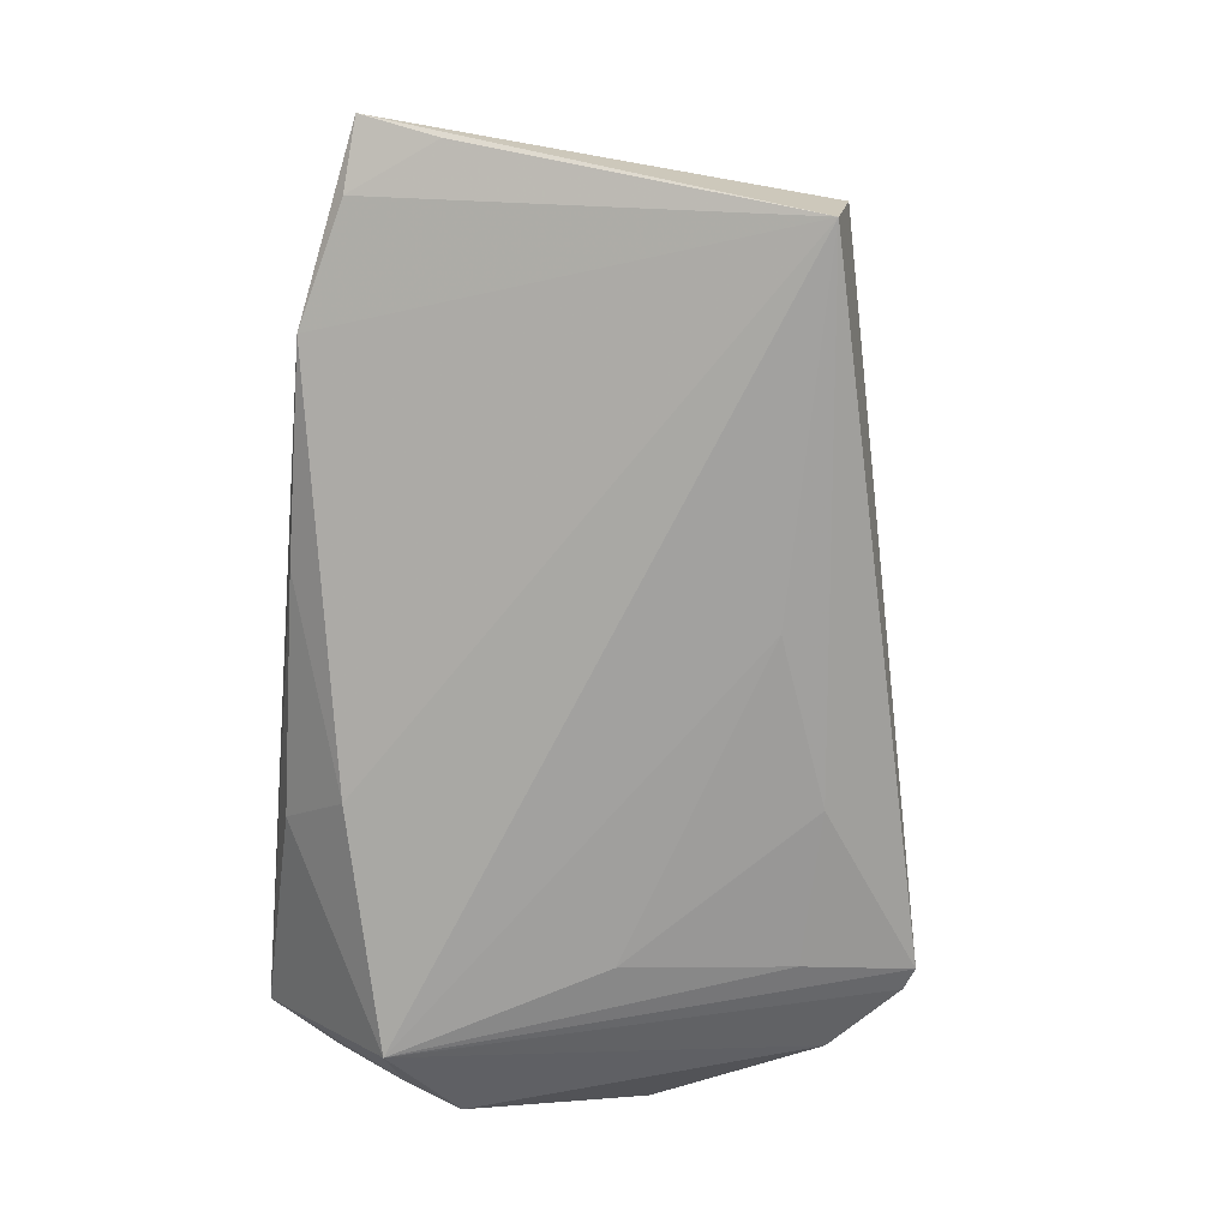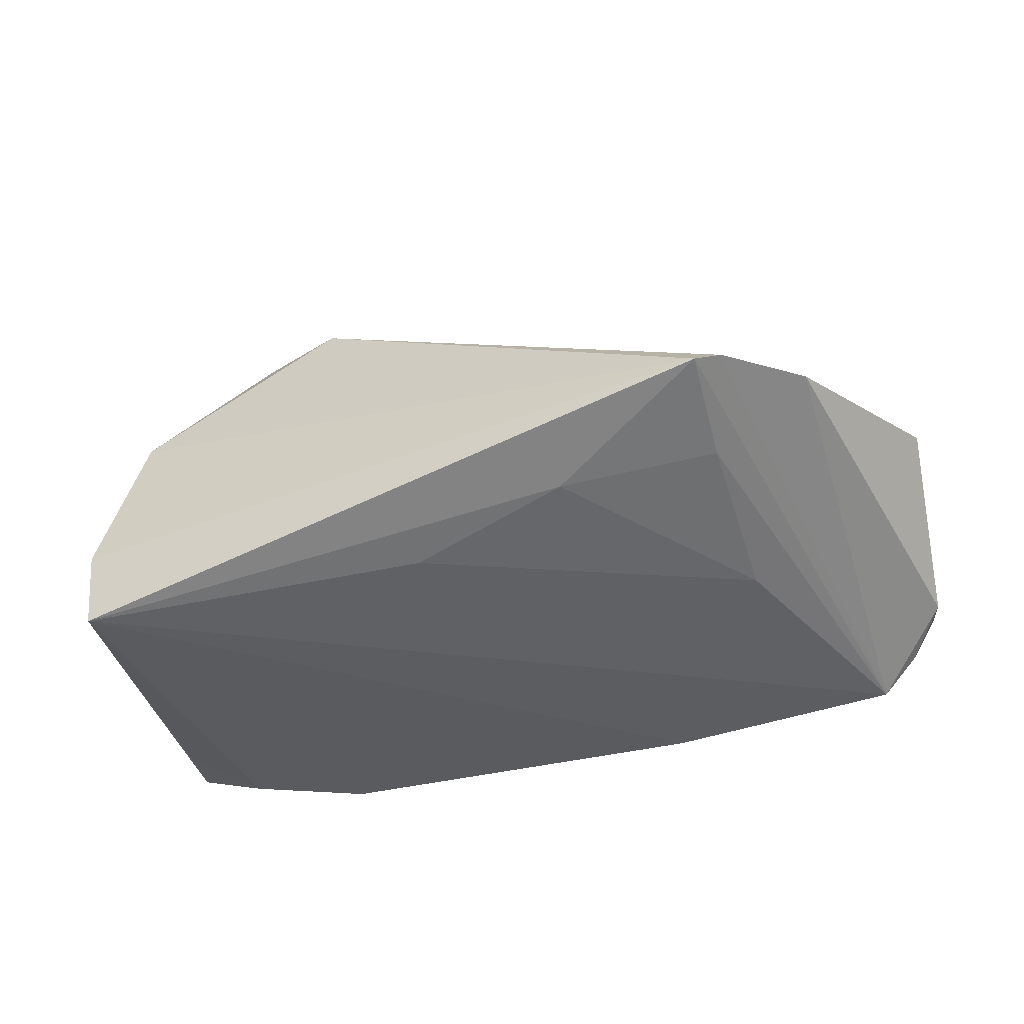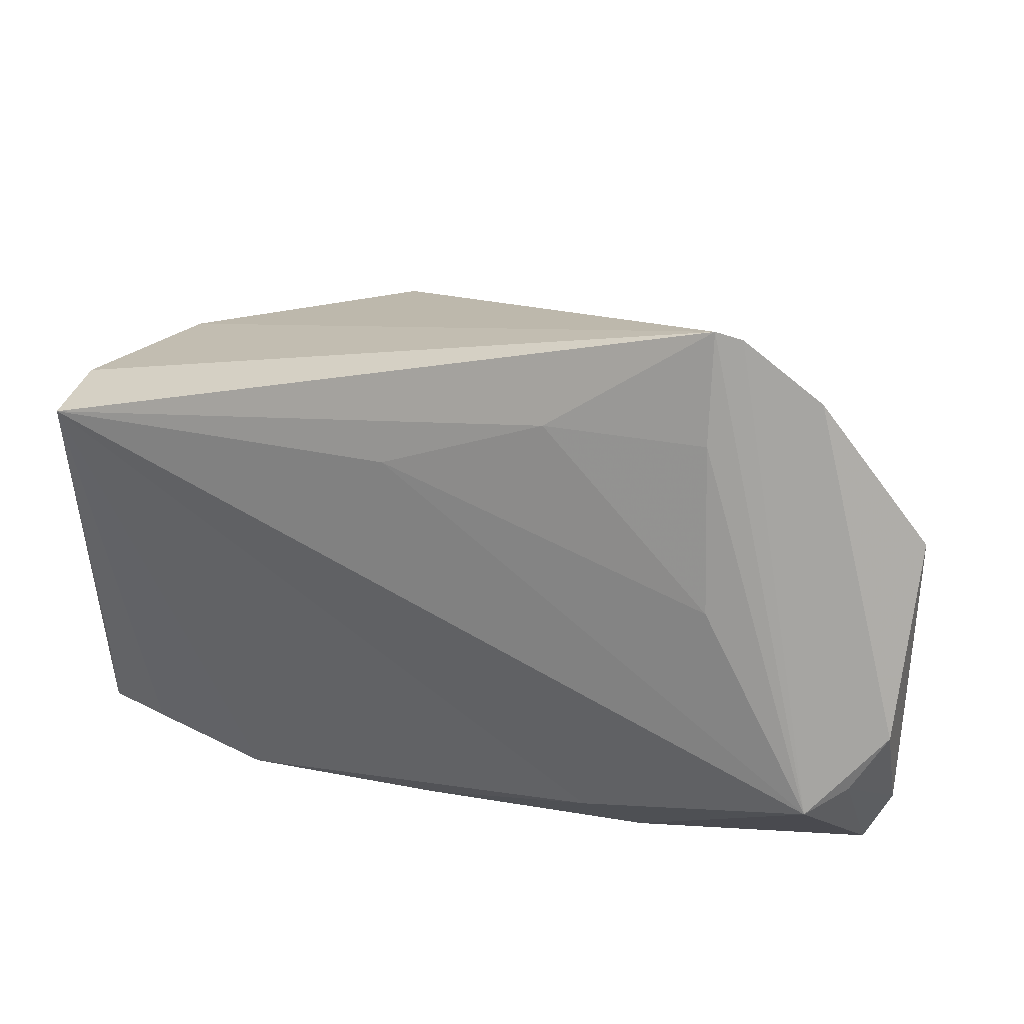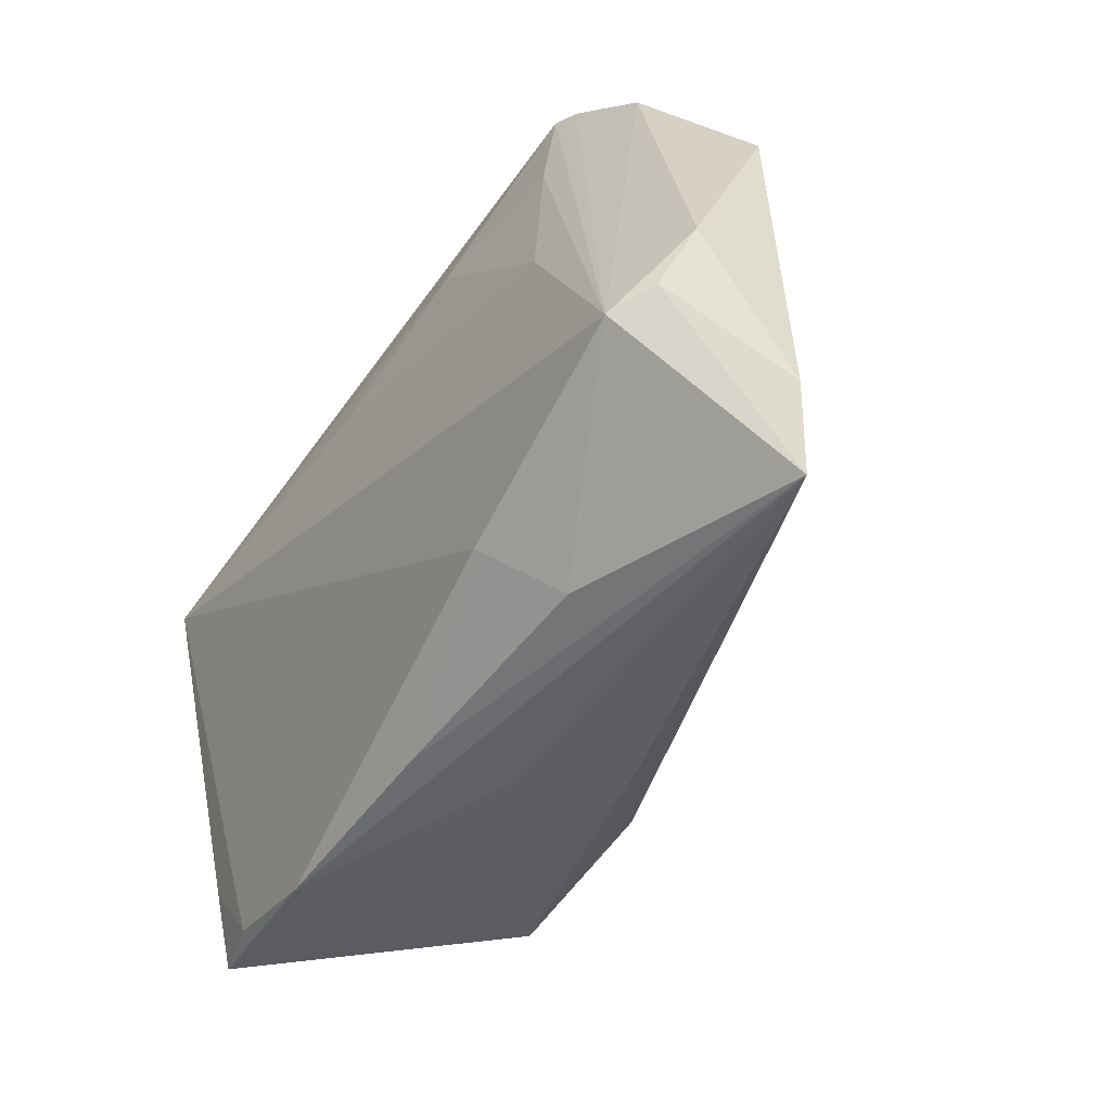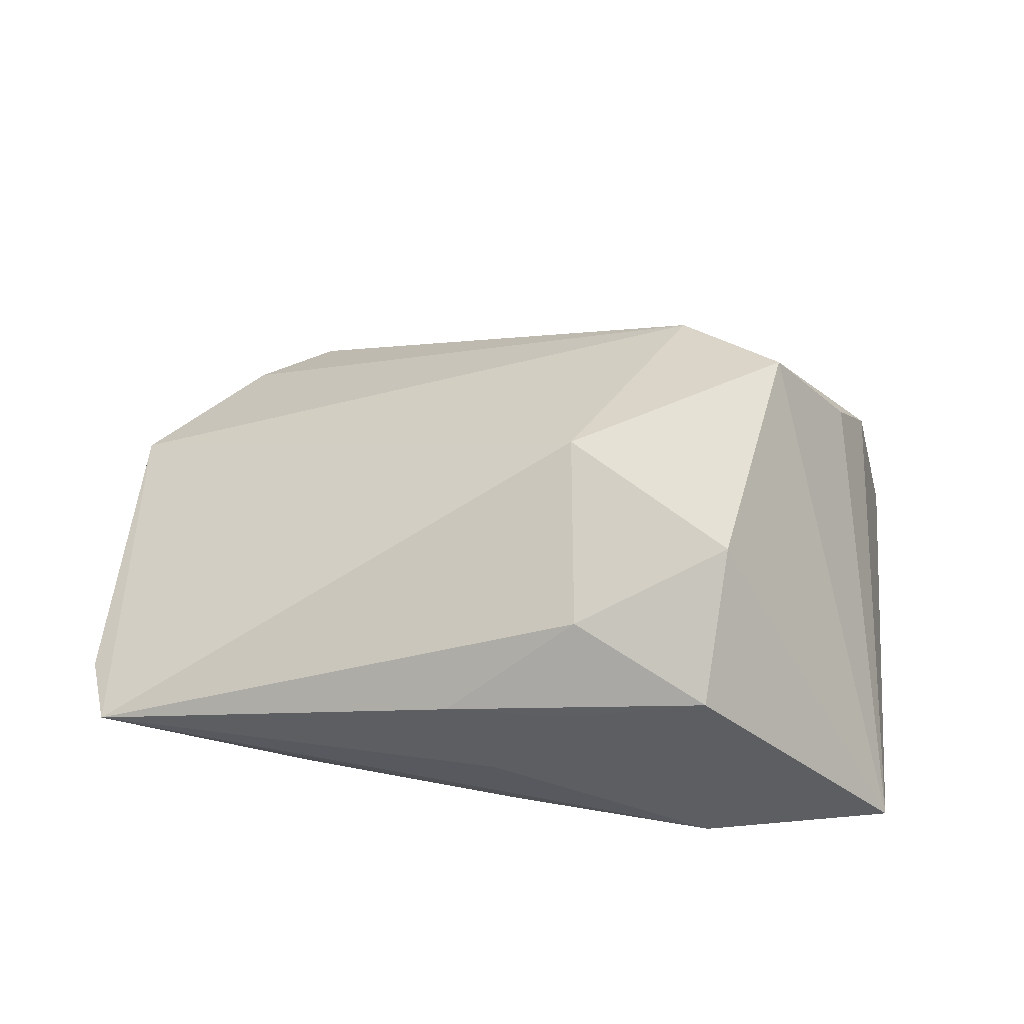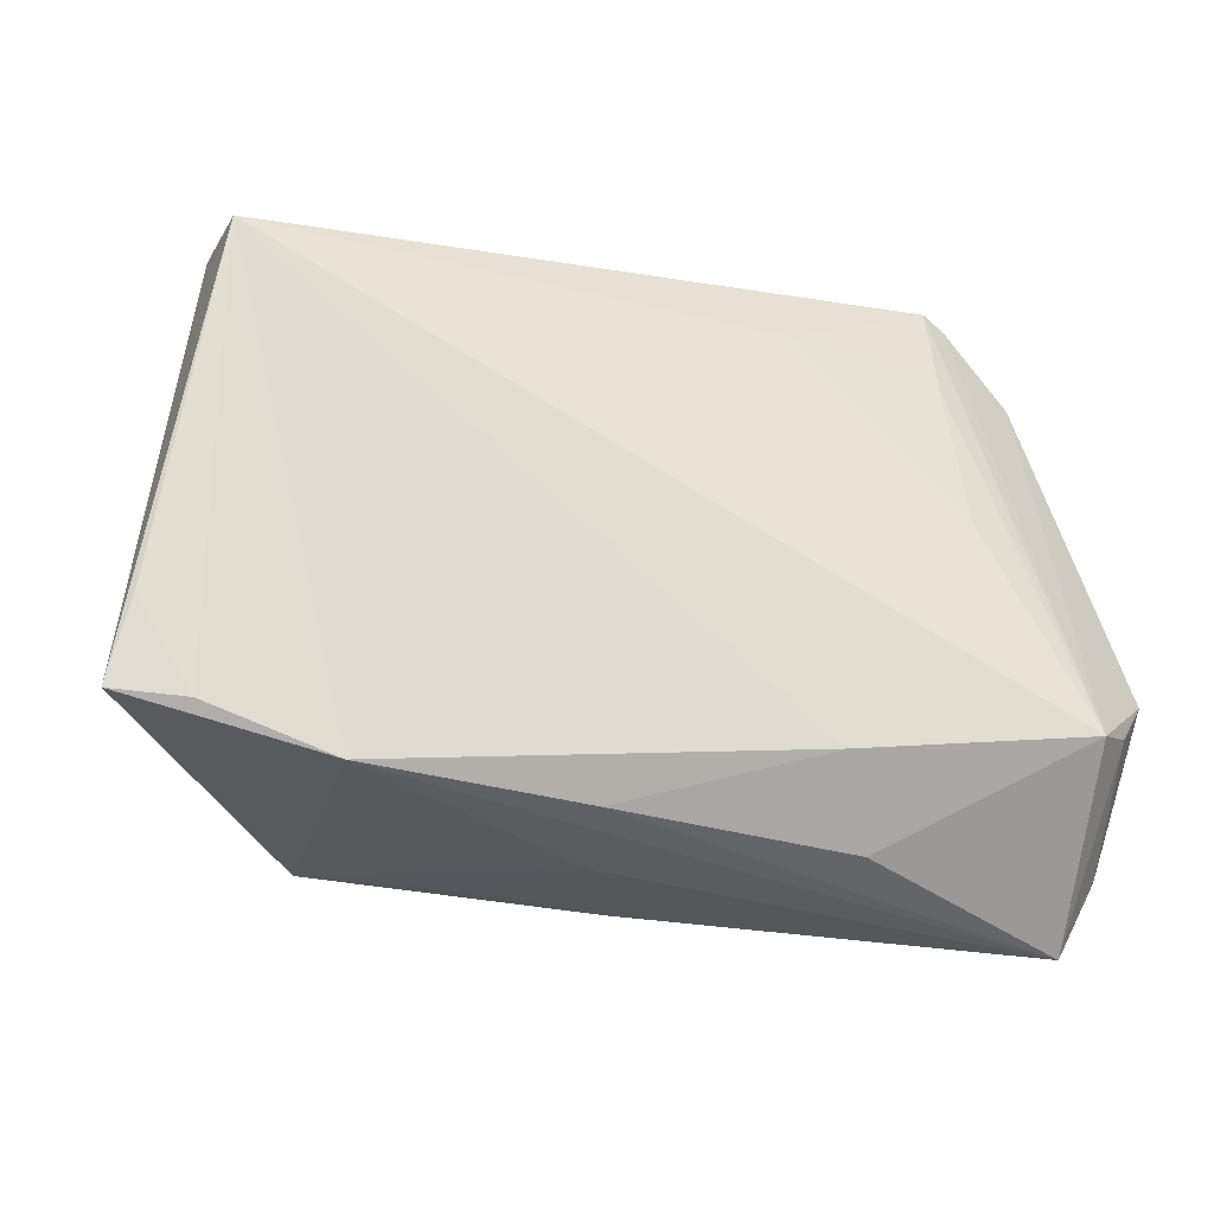
<metadata>
{"format":"obj","ext":"obj","renderer":"f3d","projection":"perspective","resolution":1024,"background":"white","views":[{"elev":-72.2,"azim":84.7,"up":"+Z"},{"elev":-48.2,"azim":-165.6,"up":"+Z"},{"elev":25.3,"azim":-161.1,"up":"+Y"},{"elev":-47.5,"azim":-124.7,"up":"+Y"},{"elev":61.1,"azim":8.7,"up":"+Z"},{"elev":-36.6,"azim":157.8,"up":"+Y"}]}
</metadata>
<code>
v 0.002732 -0.03381 -0.009408
v -0.05695 -0.03447 0.0003625
v 0.03005 -0.03447 -0.008992
v -0.02215 -0.02548 -0.01764
v -0.01689 0.02936 -0.02017
v 0.04101 0.02036 0.01879
v 0.05017 0.02267 -0.02122
v 0.01716 0.02813 0.02417
v -0.06139 -0.00895 -0.01556
v -0.007567 -0.03181 0.01458
v -0.02799 -0.03274 -0.009133
v -0.03709 0.04283 -0.01704
v 0.05439 -0.02976 -0.005328
v -0.06085 -0.02528 -0.002713
v -0.04032 0.0418 -0.01603
v -0.03833 0.007472 -0.02088
v 0.04567 -0.03036 -0.00798
v 0.02667 -0.01145 0.03225
v 0.008885 -0.0313 0.01655
v 0.03068 0.01805 0.03284
v -0.05226 -0.01854 -0.02122
v 0.02647 -0.02968 0.02298
v 0.008173 -0.02212 0.02596
v -0.0007586 -0.03415 0.002203
v -0.06256 0.01401 -0.006255
v -0.03715 0.02884 -0.01891
v 0.004211 0.002678 0.03038
v 0.05299 -0.01996 -0.008808
v 0.05056 0.02466 -0.01101
v -0.04983 0.03393 -0.01359
v 0.003965 0.02193 -0.02122
v -0.05707 -0.0158 -0.0178
v 0.04493 0.02455 0.01054
f 4 21 7
f 2 27 25
f 13 7 29
f 29 33 13
f 6 20 13
f 13 33 6
f 6 33 20
f 19 22 10
f 18 22 13
f 20 27 18
f 13 20 18
f 7 21 31
f 33 29 12
f 12 29 7
f 12 26 21
f 21 4 11
f 11 2 21
f 10 2 24
f 24 19 10
f 22 19 24
f 10 22 23
f 22 18 23
f 23 2 10
f 27 2 23
f 23 18 27
f 28 7 13
f 13 17 28
f 28 17 7
f 21 26 16
f 16 31 21
f 20 33 8
f 33 12 8
f 25 27 8
f 8 27 20
f 21 2 32
f 32 9 21
f 2 11 1
f 1 11 4
f 5 16 26
f 31 16 5
f 26 12 5
f 7 31 5
f 5 12 7
f 25 8 30
f 30 9 25
f 21 9 30
f 14 32 2
f 9 32 14
f 14 2 25
f 25 9 14
f 3 24 2
f 2 1 3
f 13 22 3
f 22 24 3
f 3 17 13
f 3 1 4
f 3 4 7
f 7 17 3
f 15 8 12
f 15 30 8
f 15 12 21
f 21 30 15

</code>
